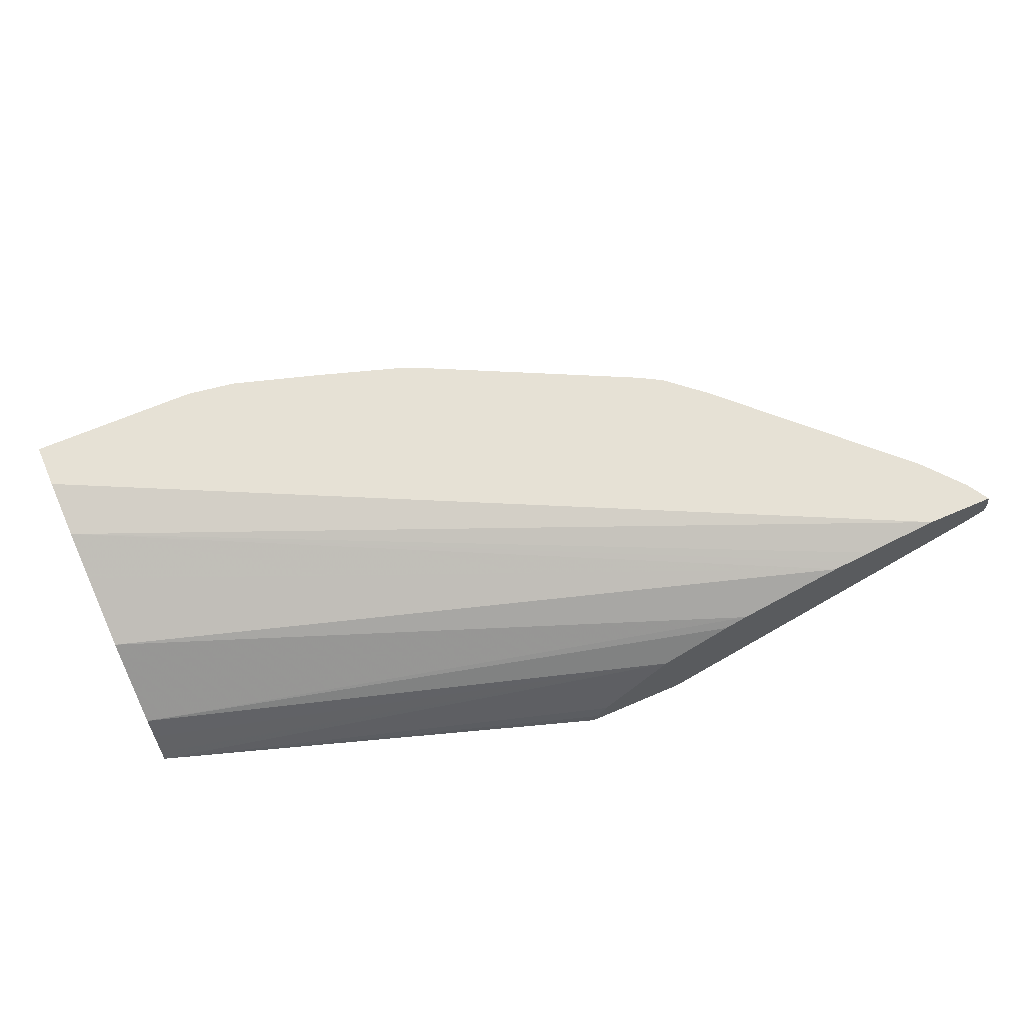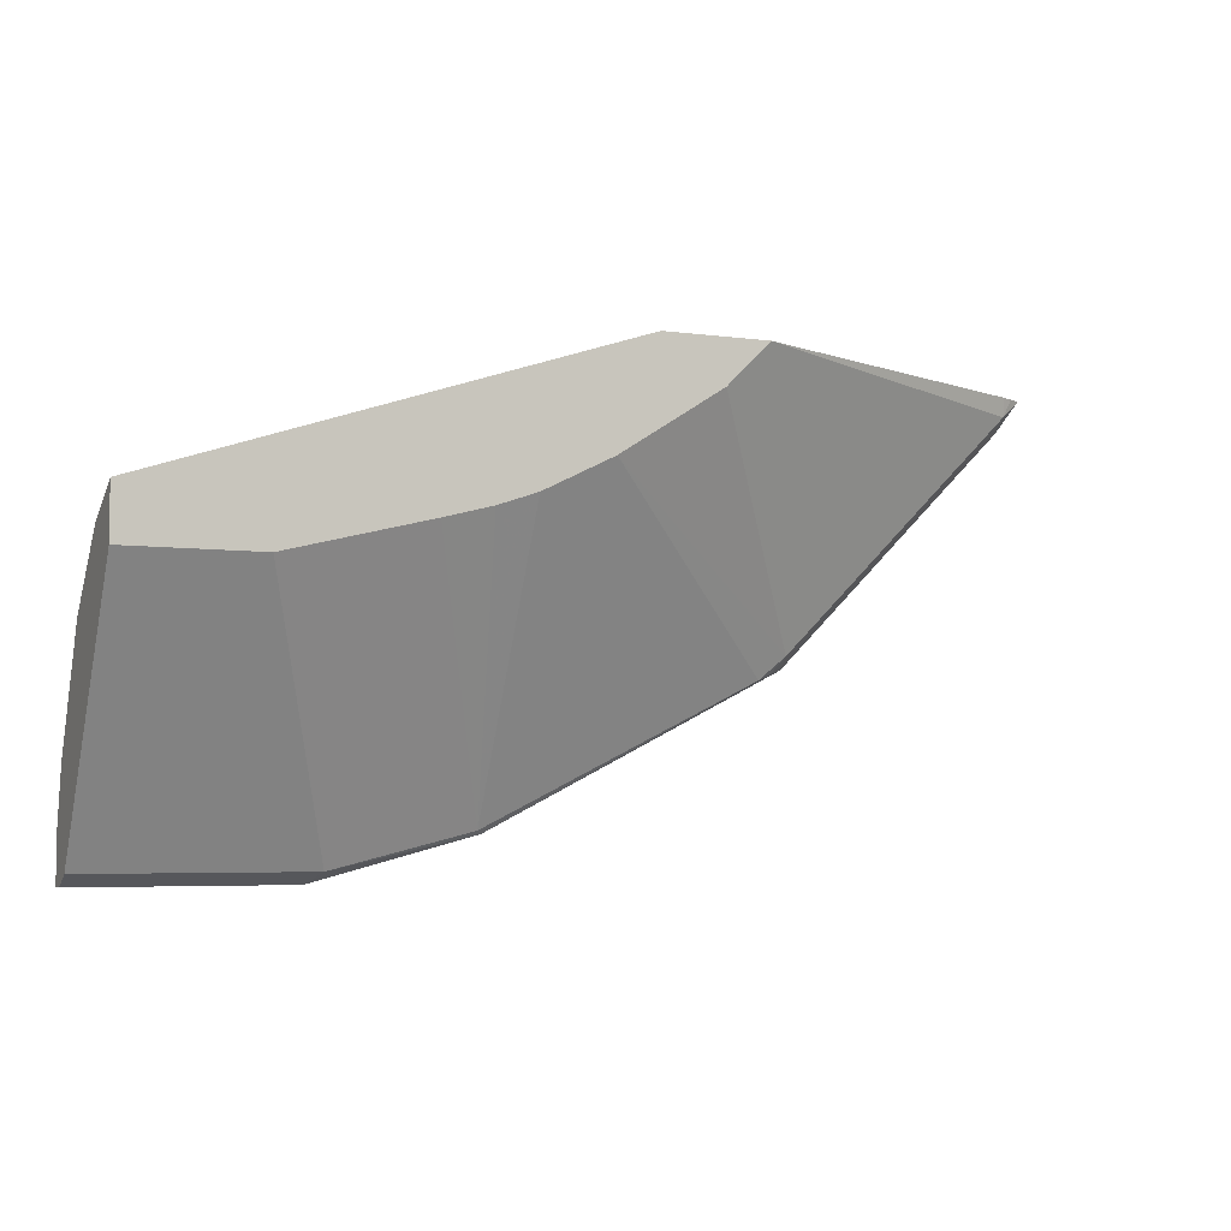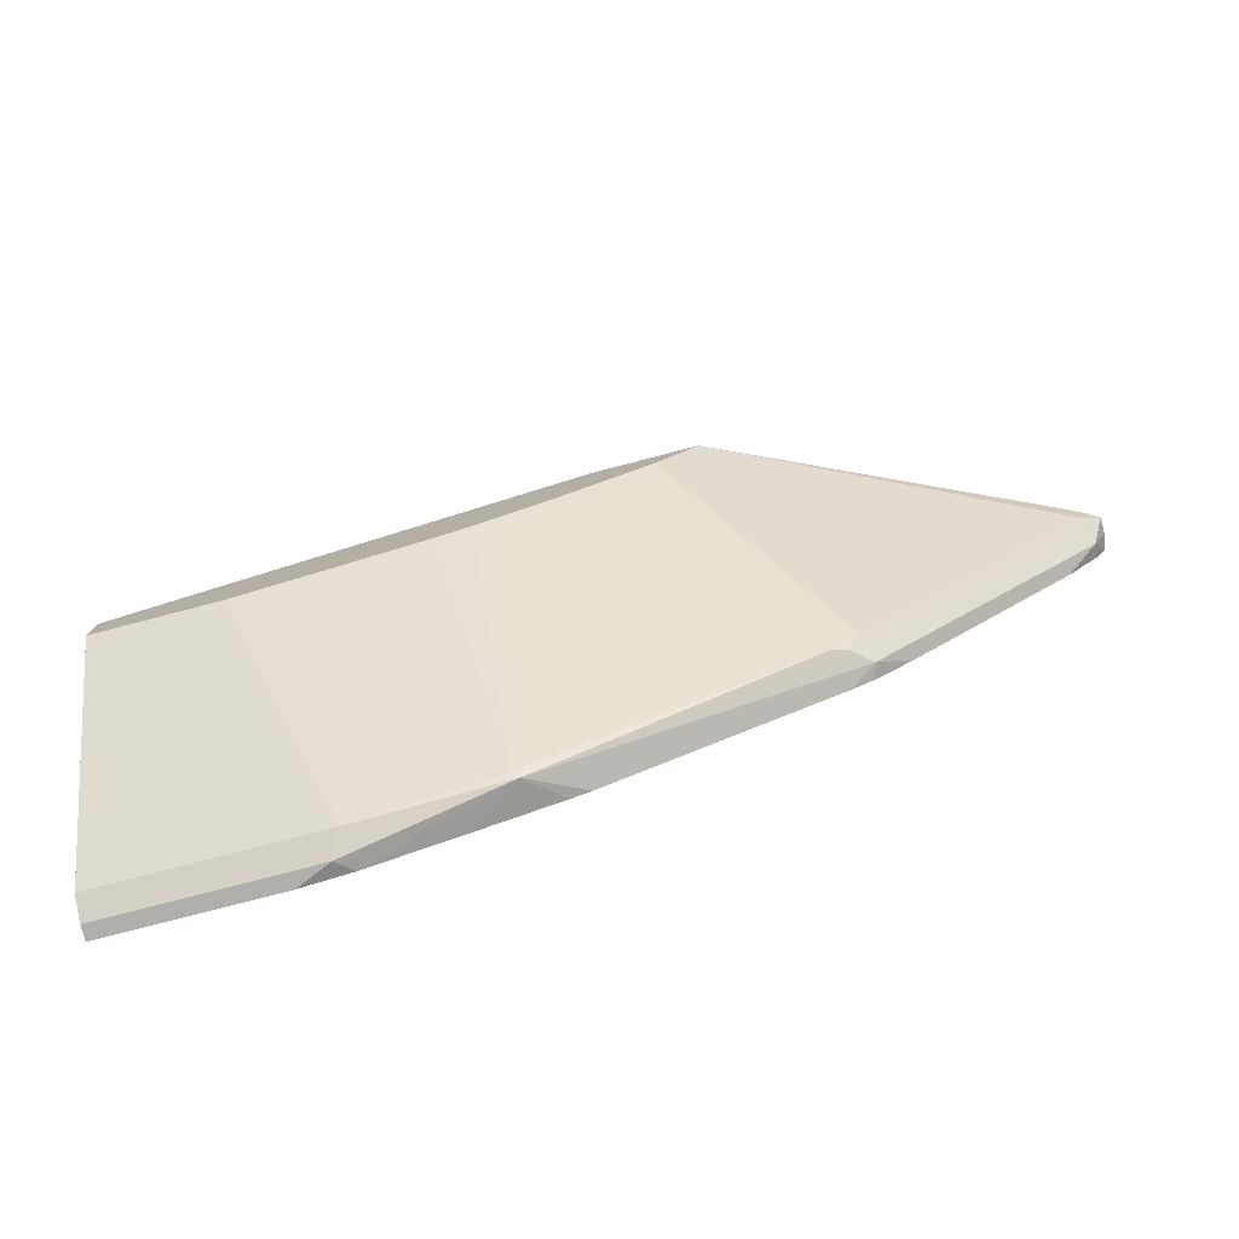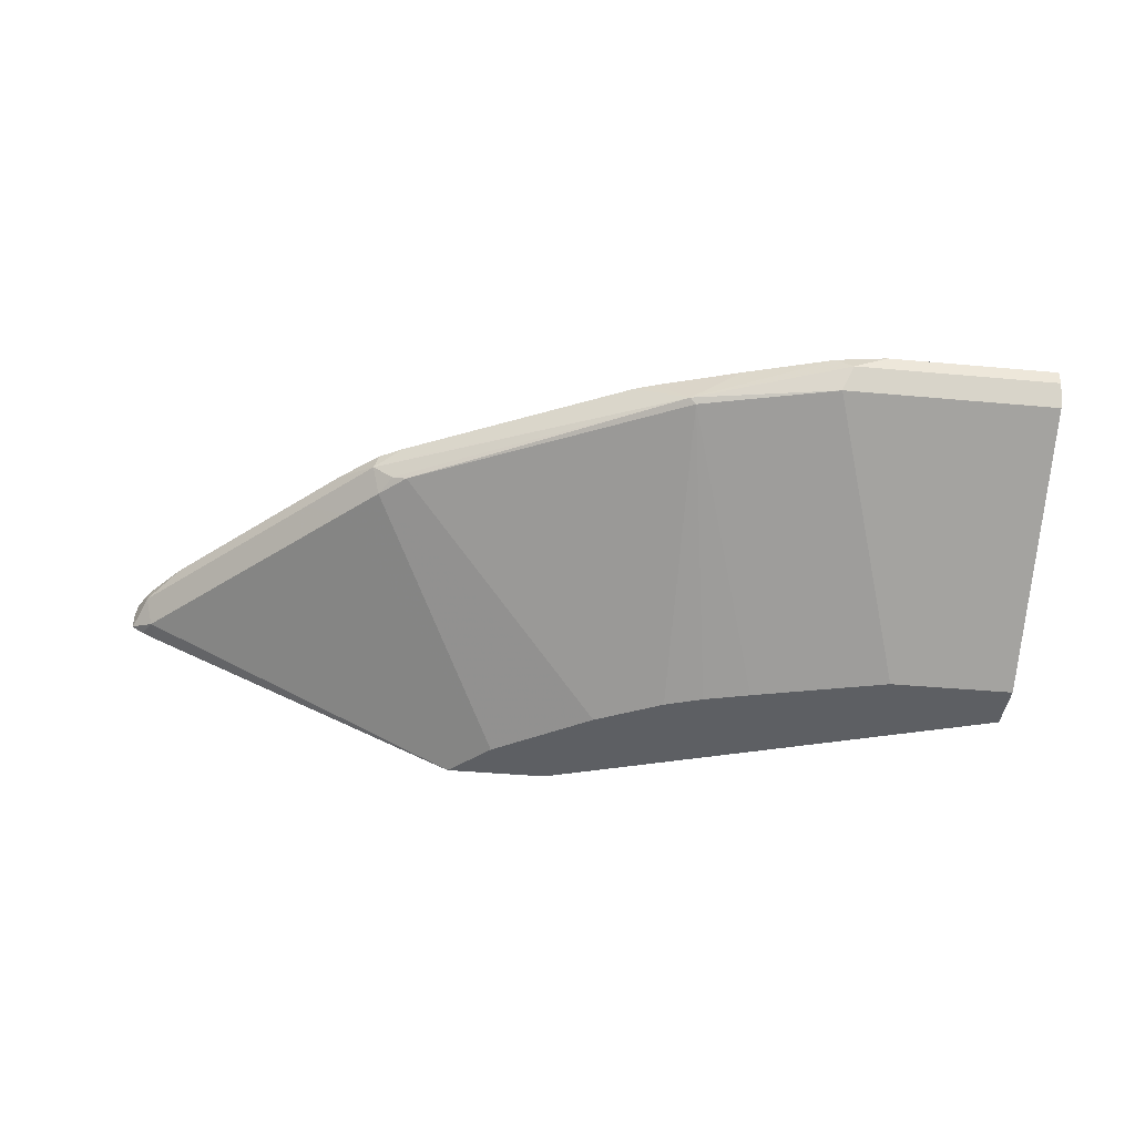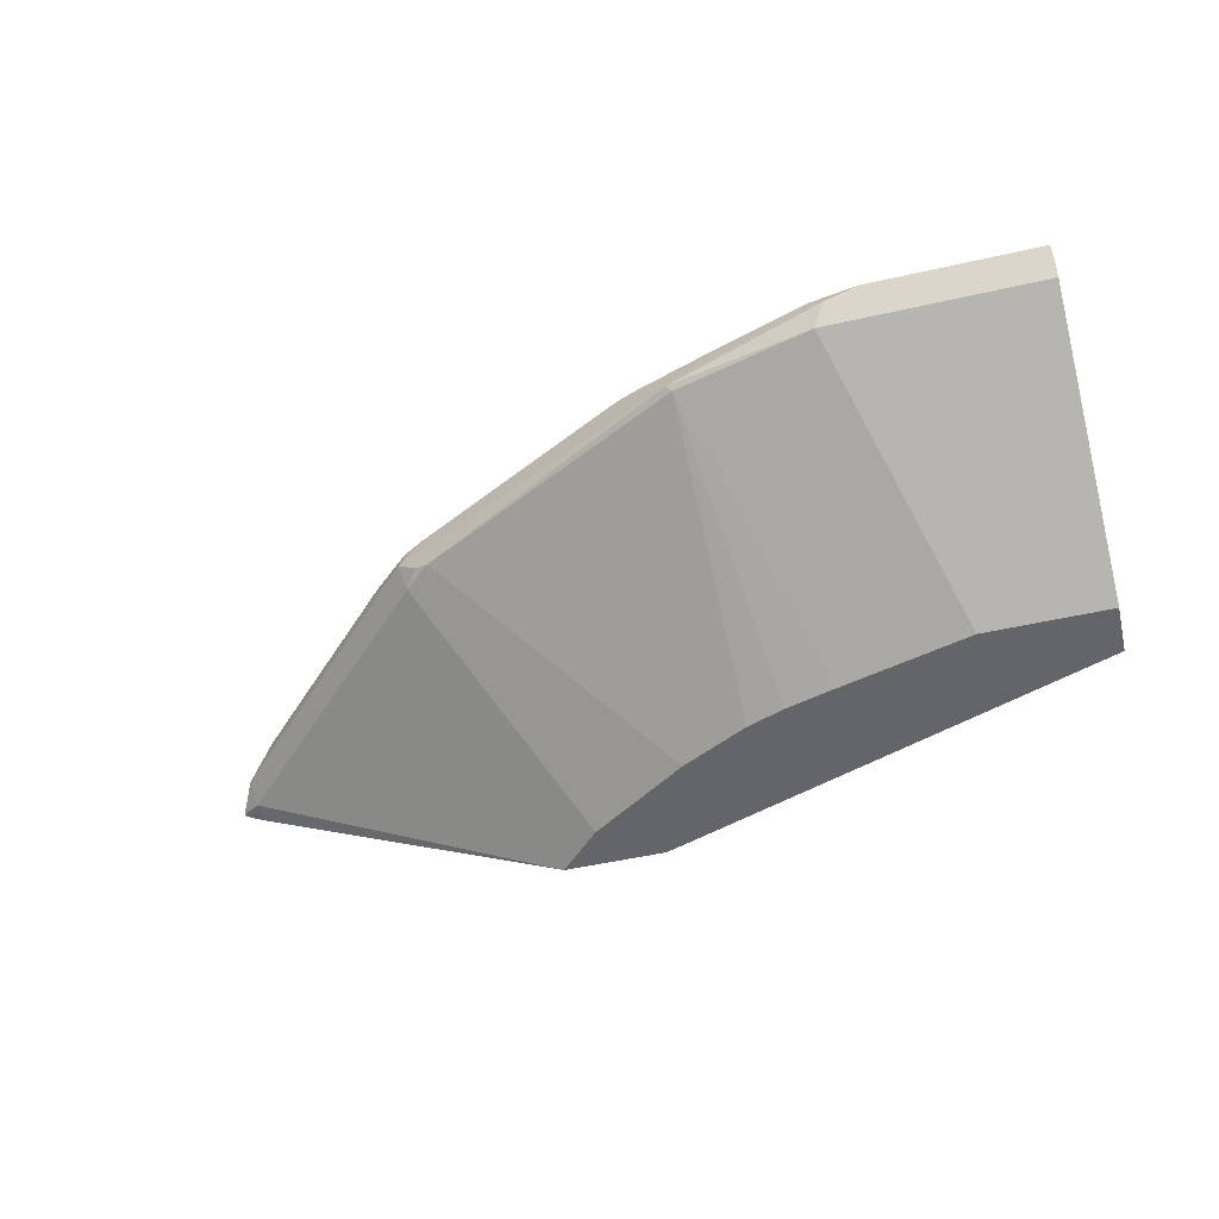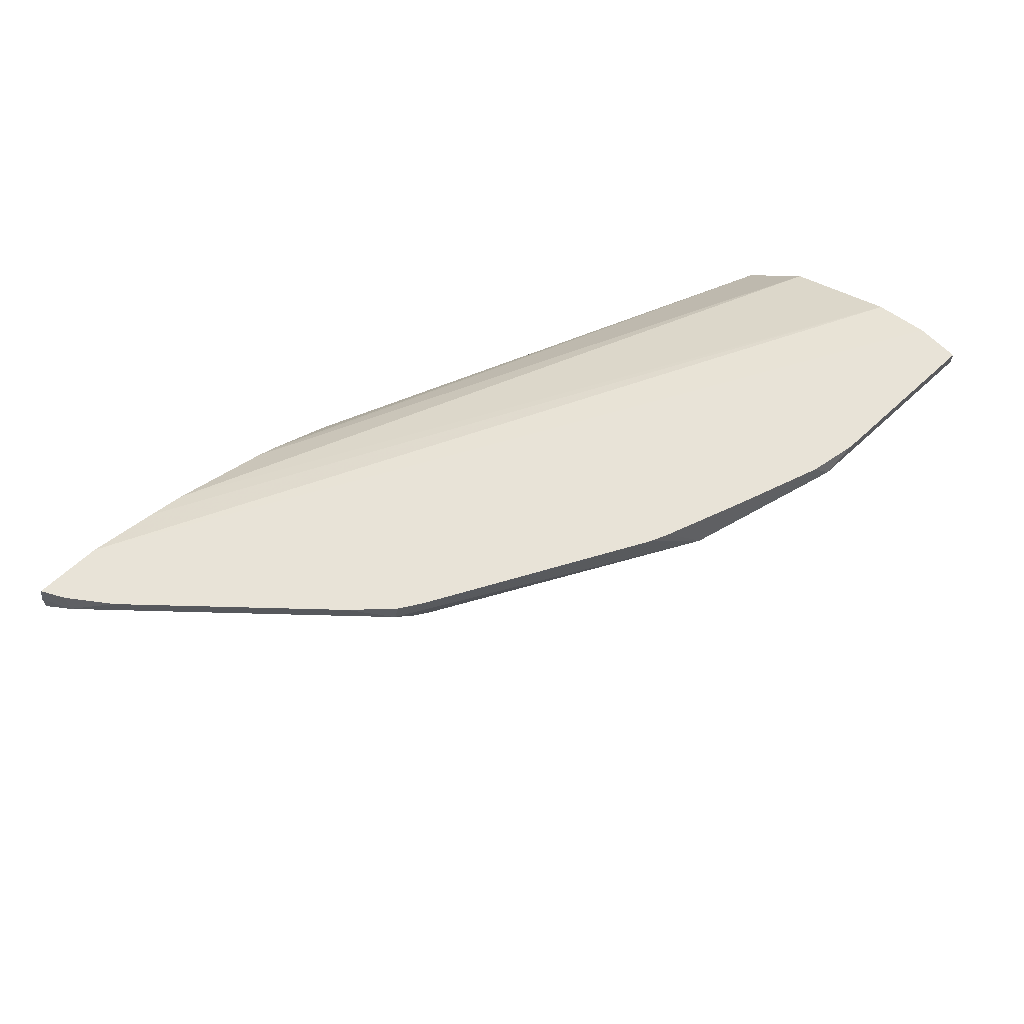
<metadata>
{"format":"obj","ext":"obj","renderer":"f3d","projection":"perspective","resolution":1024,"background":"white","views":[{"elev":64.8,"azim":-23.6,"up":"+Y"},{"elev":-5.0,"azim":-23.4,"up":"+Z"},{"elev":-78.3,"azim":14.6,"up":"+Z"},{"elev":-40.4,"azim":173.6,"up":"+Y"},{"elev":-51.4,"azim":-166.2,"up":"+Y"},{"elev":62.3,"azim":136.6,"up":"+Y"}]}
</metadata>
<code>
v 9.175e-05 0.7235 -0.5788
v 9.175e-05 0.7114 -0.5727
v 9.175e-05 0.7313 -0.5788
v 0.1085 0.7235 -0.5788
v 9.175e-05 0.6278 -0.4405
v 0.1145 0.7114 -0.5727
v 9.175e-05 0.7313 -0.5546
v 0.09047 0.7313 -0.5788
v 0.1164 0.7313 -0.5748
v 0.19 0.7144 -0.5562
v 9.175e-05 0.6278 -0.4134
v 0.06711 0.6278 -0.4405
v 0.1869 0.7114 -0.5546
v 9.175e-05 0.7235 -0.5245
v 0.446 0.7313 -0.3338
v 0.1628 0.7313 -0.5607
v 0.2069 0.7313 -0.5464
v 0.2171 0.7313 -0.5426
v 0.2223 0.7313 -0.54
v 0.3256 0.7235 -0.4883
v 0.3496 0.7235 -0.4763
v 0.3391 0.7144 -0.4793
v 0.3316 0.7114 -0.4823
v 0.2231 0.7114 -0.5366
v 9.175e-05 0.6329 -0.416
v 0.2335 0.6278 -0.3365
v 0.2436 0.633 -0.3338
v 0.2491 0.6412 -0.3338
v 0.2672 0.6593 -0.3338
v 0.2853 0.6774 -0.3338
v 0.1395 0.6278 -0.4224
v 0.1845 0.6278 -0.4089
v 0.1641 0.6278 -0.4159
v 9.175e-05 0.7114 -0.5004
v 0.3874 0.7189 -0.3338
v 0.3966 0.721 -0.3338
v 0.4077 0.7235 -0.3338
v 0.4827 0.7313 -0.3338
v 0.335 0.7313 -0.4836
v 0.364 0.7099 -0.4522
v 0.3459 0.7099 -0.4702
v 0.347 0.7313 -0.4766
v 0.3677 0.7313 -0.4582
v 0.3858 0.7235 -0.4401
v 0.2206 0.6278 -0.3908
v 9.175e-05 0.6451 -0.422
v 0.2419 0.6278 -0.3338
v 0.2425 0.6297 -0.3338
v 0.3216 0.6959 -0.3338
v 9.175e-05 0.6571 -0.4281
v 9.175e-05 0.6512 -0.4251
v 9.175e-05 0.6963 -0.4702
v 0.3331 0.7008 -0.3338
v 9.175e-05 0.6933 -0.4642
v 0.4842 0.7235 -0.3338
v 0.4823 0.7235 -0.3376
v 0.4763 0.7235 -0.3497
v 0.4789 0.7313 -0.3405
v 0.4401 0.7235 -0.3859
v 0.4363 0.7099 -0.3798
v 0.2739 0.6278 -0.3565
v 0.3858 0.7313 -0.4401
v 0.2966 0.6278 -0.3338
v 0.4842 0.7152 -0.3338
v 0.4838 0.7144 -0.3346
v 0.4582 0.7313 -0.3678
v 0.4756 0.7313 -0.3461
v 0.4725 0.7099 -0.3437
v 0.4544 0.7099 -0.3617
v 0.4401 0.7313 -0.3859
v 0.292 0.6278 -0.3384
v 0.4712 0.7074 -0.3338
v 0.4837 0.7141 -0.3338
v 0.4778 0.7107 -0.3338
f 19 39 20
f 20 39 21
f 21 40 41
f 21 41 22
f 21 39 42
f 21 42 43
f 21 44 40
f 21 62 44
f 26 48 27
f 22 41 23
f 23 41 45
f 23 45 24
f 25 30 46
f 26 47 48
f 21 43 62
f 15 55 38
f 15 27 48
f 15 73 64
f 15 37 36
f 15 36 35
f 30 49 50
f 15 35 53
f 15 53 49
f 15 49 30
f 15 64 55
f 15 30 29
f 15 28 27
f 15 48 47
f 15 47 63
f 15 63 72
f 15 72 74
f 15 74 73
f 15 29 28
f 30 50 51
f 57 66 67
f 34 52 35
f 57 68 69
f 57 69 60
f 57 59 70
f 57 70 66
f 60 69 71
f 60 71 61
f 57 65 68
f 63 71 68
f 64 73 65
f 65 73 74
f 65 74 68
f 68 74 72
f 14 37 15
f 68 71 69
f 63 68 72
f 56 65 57
f 55 65 56
f 55 64 65
f 35 52 54
f 35 54 53
f 38 55 56
f 38 56 57
f 38 57 58
f 40 44 59
f 40 59 57
f 40 57 60
f 40 60 61
f 40 61 41
f 41 61 45
f 44 62 70
f 44 70 59
f 49 53 50
f 50 53 54
f 30 51 46
f 14 36 37
f 57 67 58
f 14 34 35
f 3 15 38
f 3 38 58
f 3 58 67
f 3 67 66
f 3 66 70
f 3 70 62
f 2 12 5
f 3 62 43
f 3 42 39
f 3 39 19
f 3 19 18
f 3 18 17
f 3 17 16
f 3 16 9
f 3 43 42
f 2 6 12
f 1 6 2
f 1 4 6
f 14 35 36
f 1 2 5
f 1 5 11
f 1 11 25
f 1 25 46
f 1 46 51
f 1 51 50
f 1 50 54
f 1 54 52
f 1 52 34
f 1 34 14
f 1 14 7
f 1 7 3
f 1 3 8
f 1 8 4
f 3 9 8
f 4 9 10
f 3 7 15
f 4 8 9
f 10 19 20
f 10 20 21
f 10 21 22
f 10 22 23
f 10 23 24
f 11 26 27
f 11 27 28
f 11 28 29
f 11 29 30
f 11 30 25
f 13 32 33
f 13 33 31
f 13 24 45
f 4 10 6
f 13 45 32
f 10 18 19
f 10 17 18
f 10 24 13
f 9 16 10
f 5 12 31
f 10 16 17
f 5 33 32
f 5 32 45
f 5 45 61
f 5 61 71
f 5 71 63
f 5 63 47
f 5 31 33
f 5 26 11
f 6 10 13
f 6 13 31
f 6 31 12
f 7 14 15
f 5 47 26

</code>
